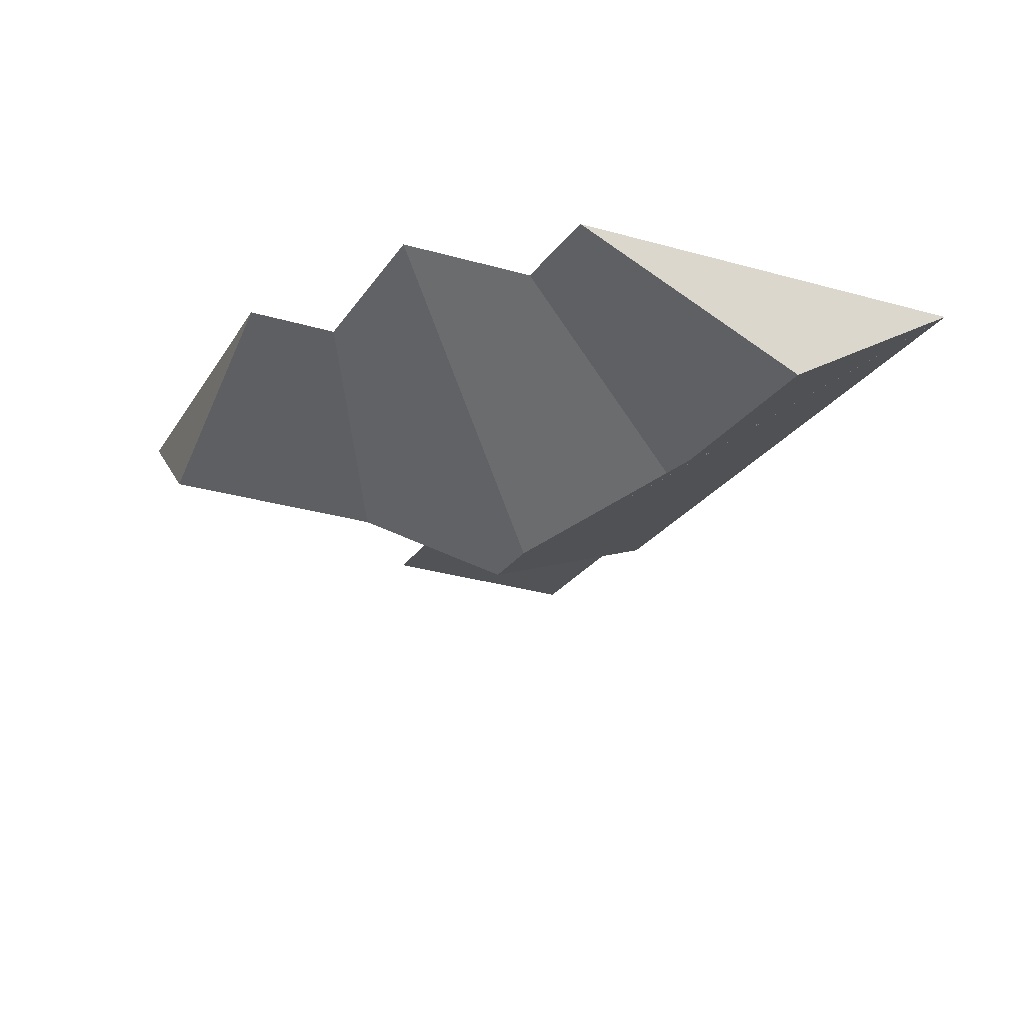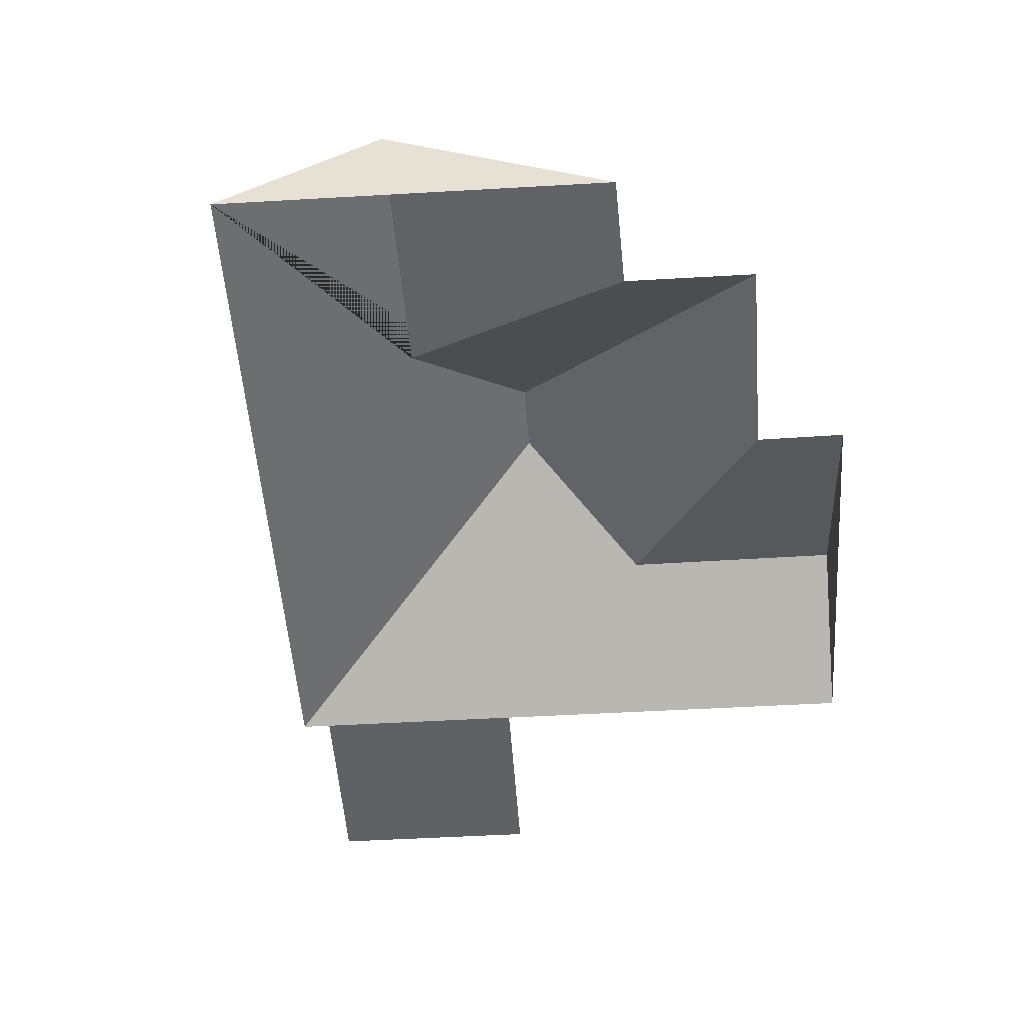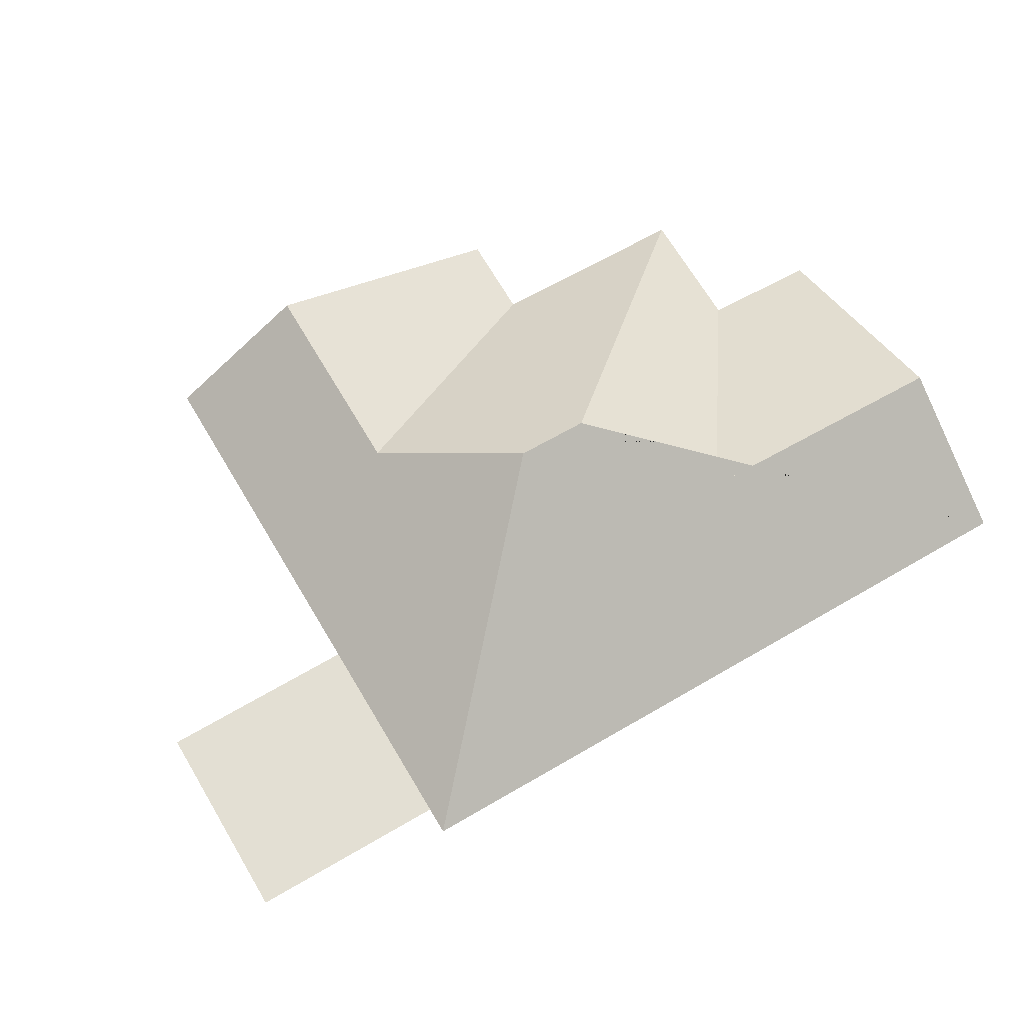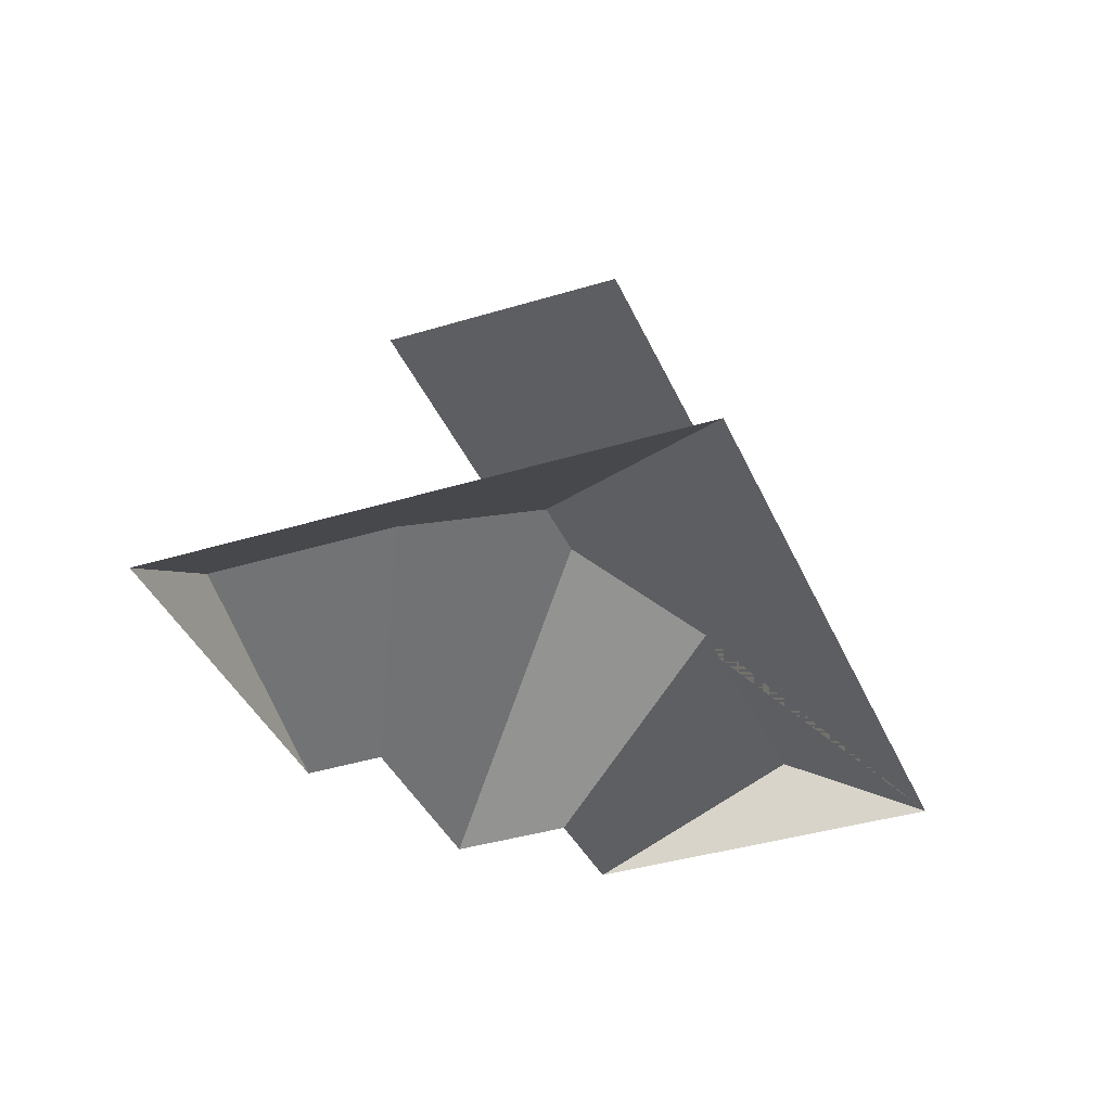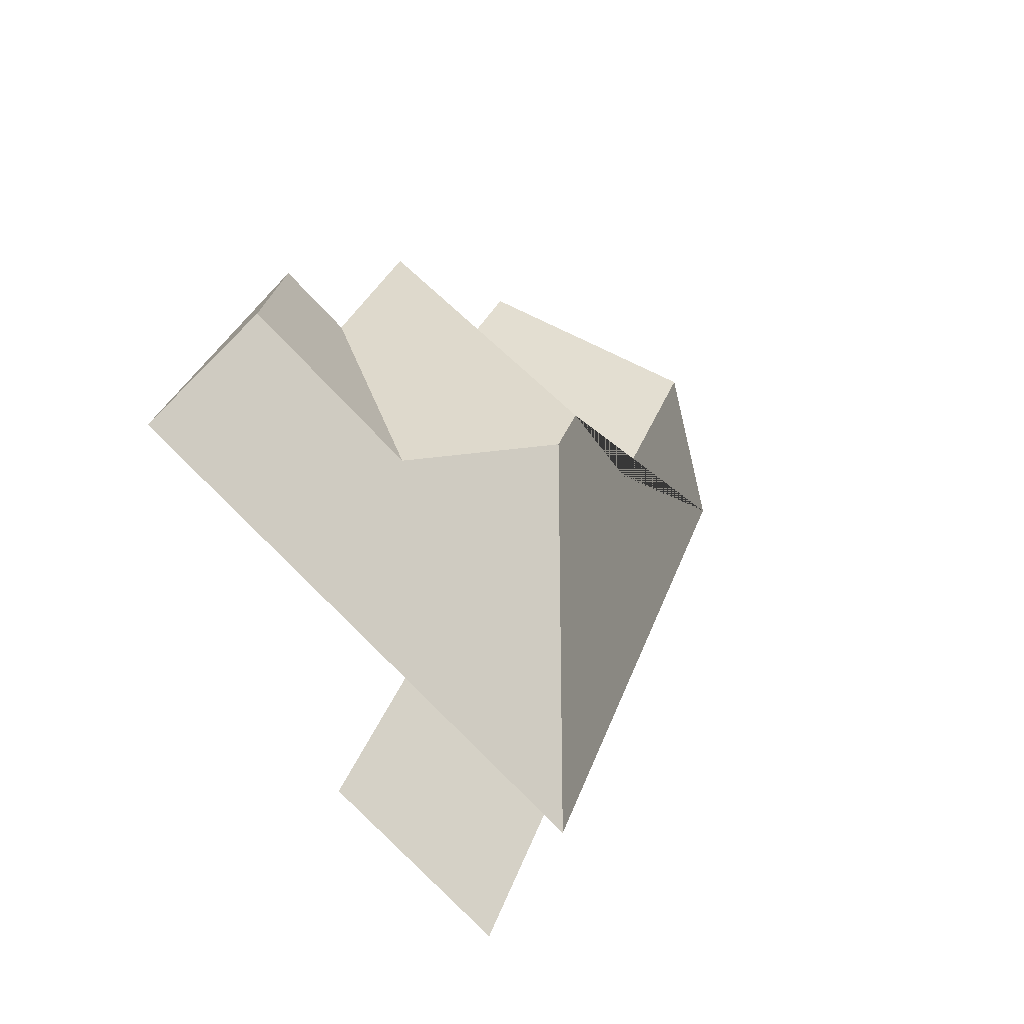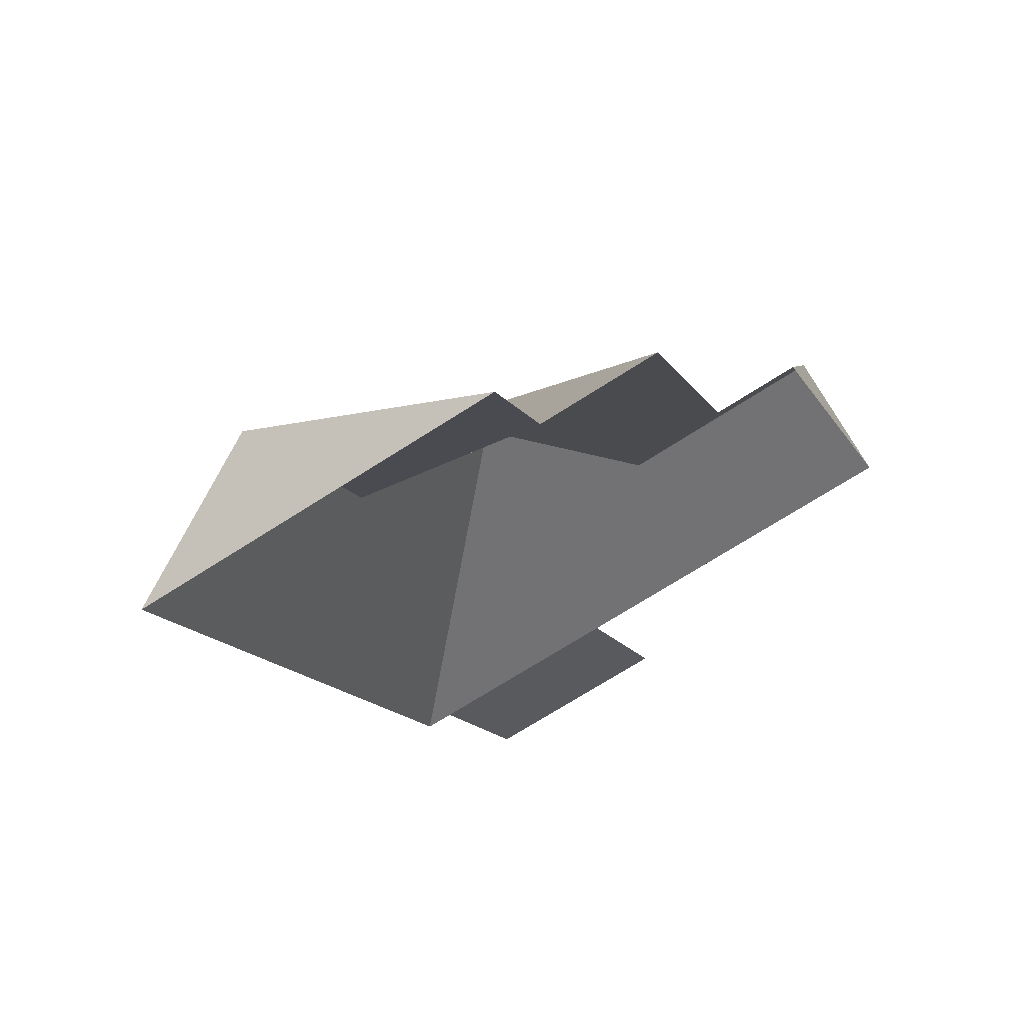
<metadata>
{"format":"obj","ext":"obj","renderer":"f3d","projection":"perspective","resolution":1024,"background":"white","views":[{"elev":67.8,"azim":-176.4,"up":"+Z"},{"elev":-49.0,"azim":-18.0,"up":"+Y"},{"elev":66.9,"azim":-142.2,"up":"+Y"},{"elev":-37.8,"azim":179.7,"up":"+Y"},{"elev":-45.6,"azim":138.2,"up":"+Z"},{"elev":66.0,"azim":-25.0,"up":"+Z"}]}
</metadata>
<code>
o CG10_500_045068_0015_roof
v 18.4 75 -78.32
v 125.2 75 -346.4
v 135.8 75 -342.2
v 166.1 75 -418.2
v 77.73 115.2 -54.62
v 119.6 116.2 -155.3
v 243.9 75 -387.1
v 213.7 75 -311.2
v 178.2 144.9 -179.3
v 189.3 145 -206.5
v 180.7 75 -63.09
v 162.2 75 -21.08
v 250.3 112.8 -234.8
v 228.7 75 -44
v 260.8 75 -121.3
v 293.3 75 -108
v 352.2 75 -256
v 330.9 113 -202.3
v 18.4 0 -78.32
v 125.2 0 -346.4
v 135.8 0 -342.2
v 166.1 0 -418.2
v 243.9 0 -387.1
v 213.7 0 -311.2
v 352.2 0 -256
v 293.3 0 -108
v 260.8 0 -121.3
v 228.7 0 -44
v 180.7 0 -63.09
v 162.2 0 -21.08
f 14 15 13 10 9
f 15 16 18 13
f 1 5 6 9 10 2
f 14 9 6 11
f 12 11 6 5
f 2 3 8 17 18 13 10
f 3 8 7 4
f 17 18 16
f 12 5 1

</code>
